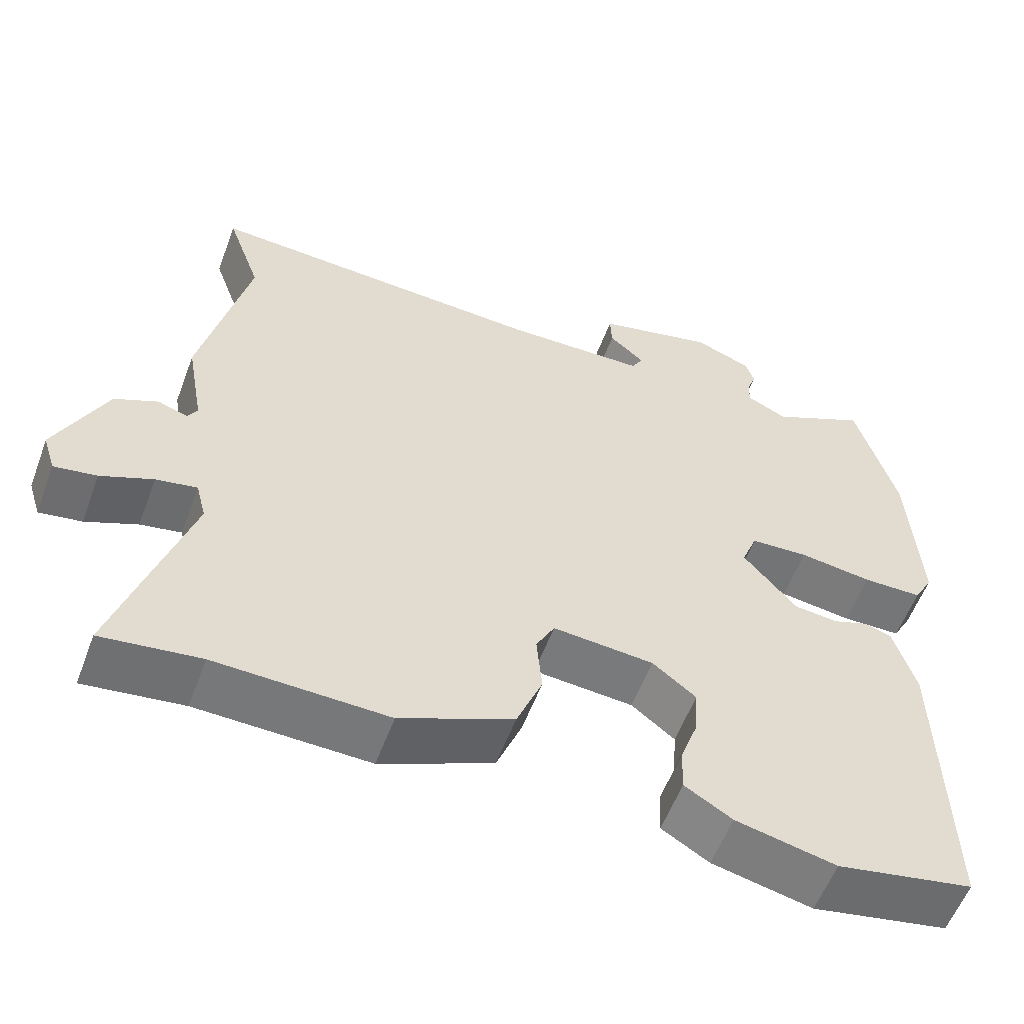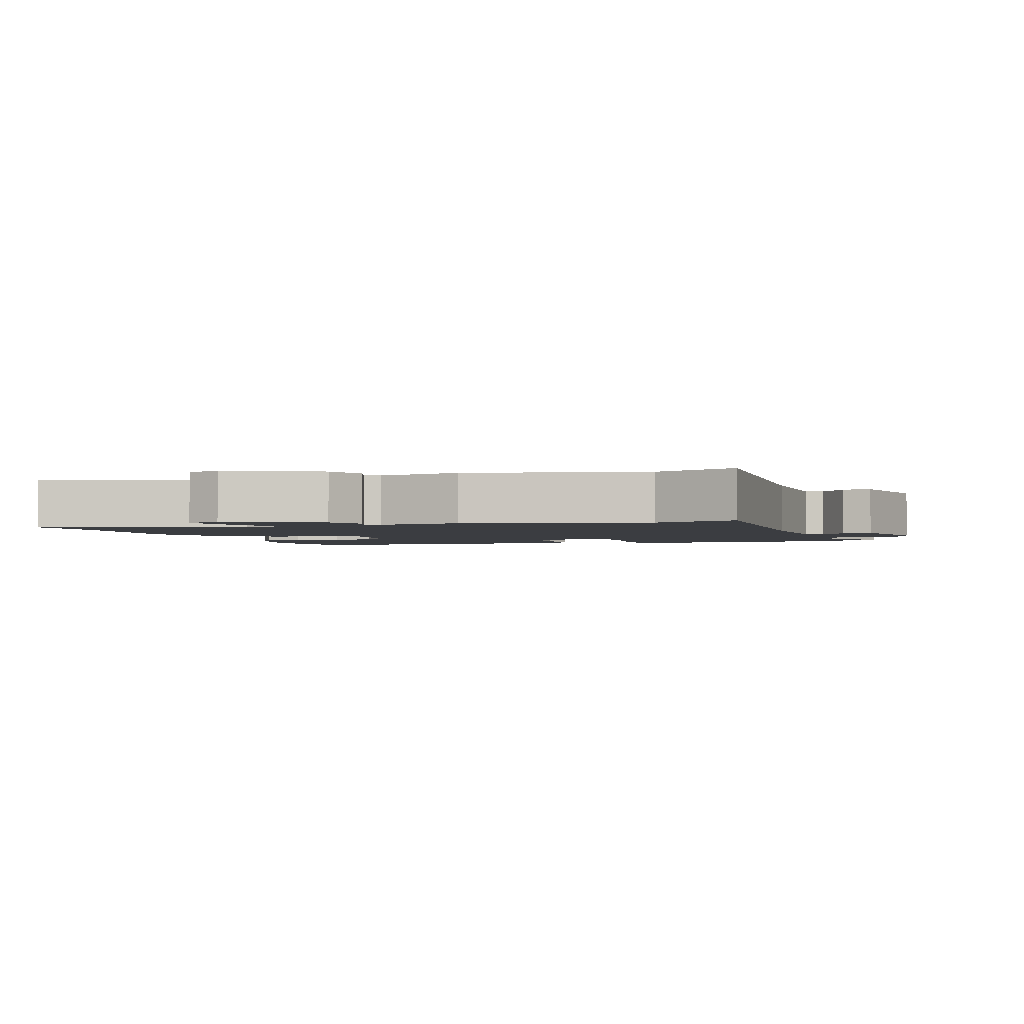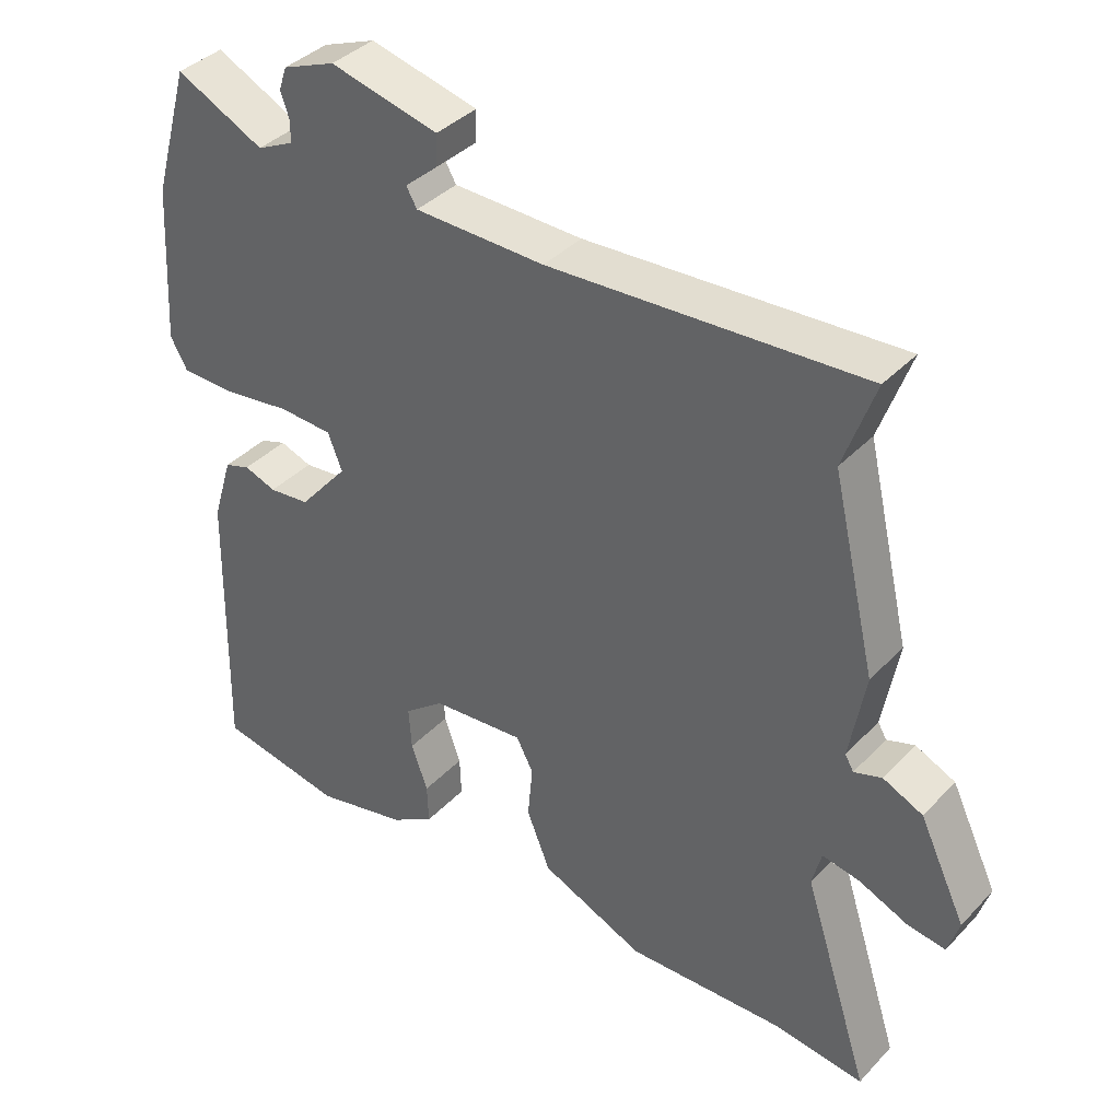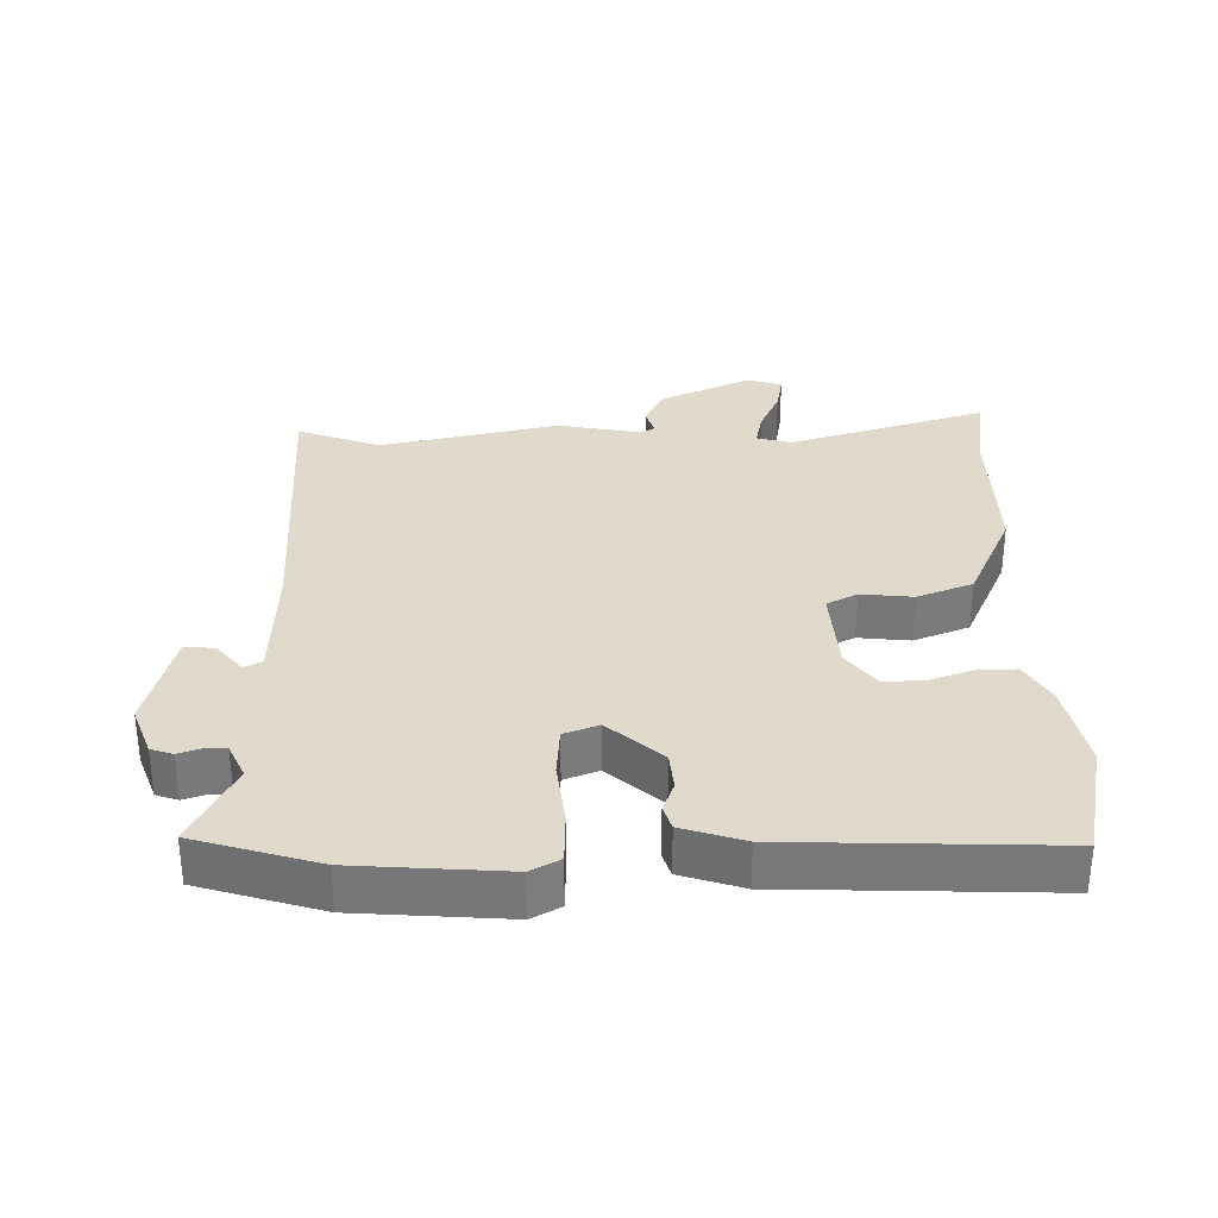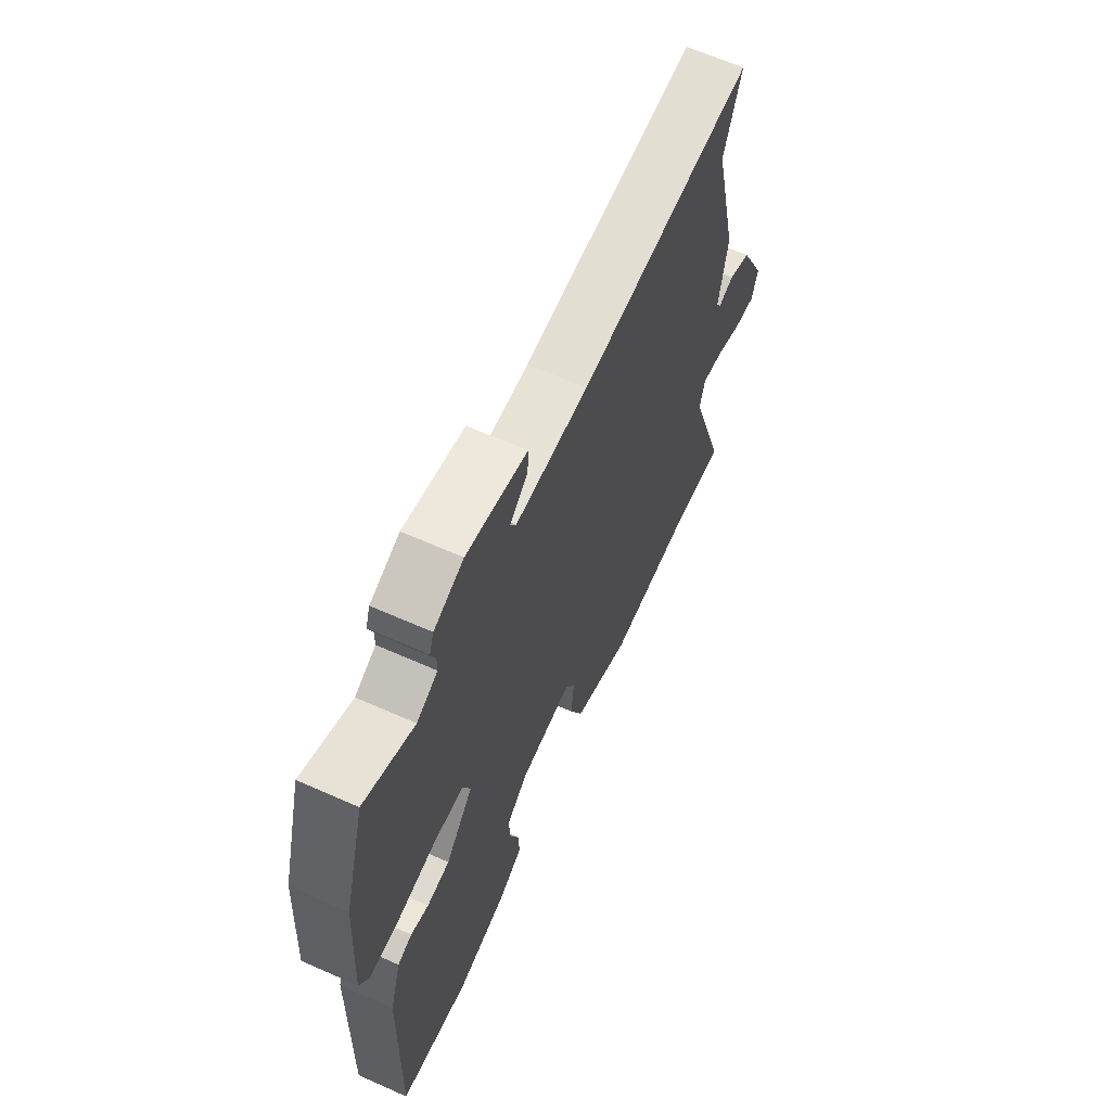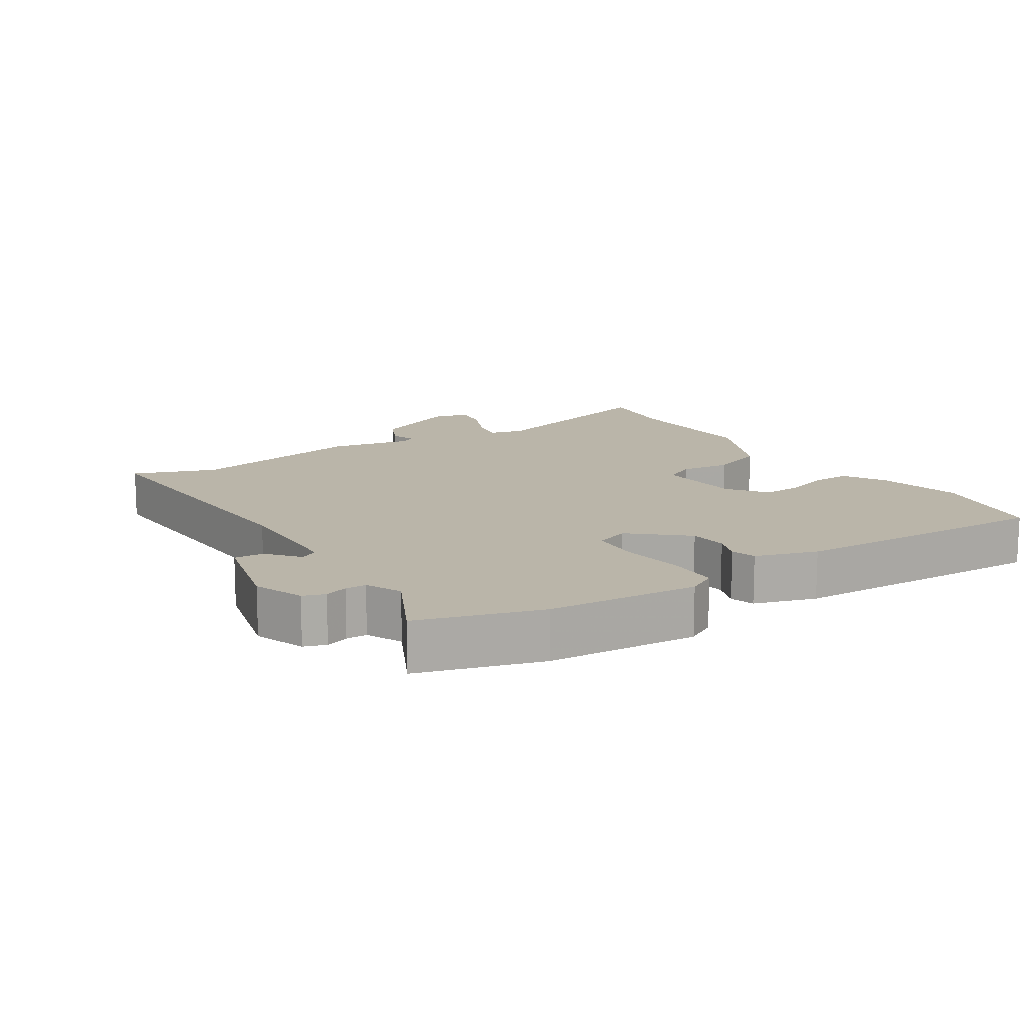
<metadata>
{"format":"obj","ext":"obj","renderer":"f3d","projection":"perspective","resolution":1024,"background":"white","views":[{"elev":-56.9,"azim":-20.4,"up":"+Z"},{"elev":-2.4,"azim":-71.5,"up":"+Y"},{"elev":38.2,"azim":-142.2,"up":"+Z"},{"elev":32.4,"azim":89.9,"up":"+Y"},{"elev":64.3,"azim":114.1,"up":"+Z"},{"elev":13.6,"azim":57.9,"up":"+Y"}]}
</metadata>
<code>
v 0.483 0.07 0.559
v 0.535 0.07 0.377
v 0.548 0.07 0.154
v 0.524 0.07 0.111
v 0.447 0.07 0.11
v 0.353 0.07 0.123
v 0.278 0.07 0.119
v 0.258 0.07 0.068
v 0.327 0.07 -0.013
v 0.384 0.07 -0.019
v 0.429 0.07 -0.003
v 0.465 0.07 -0.015
v 0.493 0.07 -0.107
v 0.501 0.07 -0.5
v 0.325 0.07 -0.533
v 0.196 0.07 -0.504
v 0.135 0.07 -0.467
v 0.137 0.07 -0.411
v 0.16 0.07 -0.346
v 0.164 0.07 -0.286
v 0.108 0.07 -0.242
v -0.022 0.07 -0.231
v -0.046 0.07 -0.276
v -0.039 0.07 -0.353
v -0.072 0.07 -0.435
v -0.218 0.07 -0.499
v -0.44 0.07 -0.492
v -0.567 0.07 -0.508
v -0.473 0.07 -0.214
v -0.486 0.07 -0.163
v -0.539 0.07 -0.173
v -0.606 0.07 -0.202
v -0.661 0.07 -0.211
v -0.677 0.07 -0.16
v -0.612 0.07 -0.024
v -0.556 0.07 0.002
v -0.517 0.07 -0.011
v -0.505 0.07 0.01
v -0.527 0.07 0.134
v -0.465 0.07 0.4
v -0.509 0.07 0.524
v -0.068 0.07 0.499
v 0.115 0.07 0.503
v 0.13 0.07 0.529
v 0.084 0.07 0.569
v 0.082 0.07 0.613
v 0.234 0.07 0.65
v 0.308 0.07 0.621
v 0.319 0.07 0.588
v 0.307 0.07 0.554
v 0.307 0.07 0.523
v 0.359 0.07 0.498
v 0.483 0 0.559
v 0.535 0 0.377
v 0.548 0 0.154
v 0.524 0 0.111
v 0.447 0 0.11
v 0.353 0 0.123
v 0.278 0 0.119
v 0.258 0 0.068
v 0.327 0 -0.013
v 0.384 0 -0.019
v 0.429 0 -0.003
v 0.465 0 -0.015
v 0.493 0 -0.107
v 0.501 0 -0.5
v 0.325 0 -0.533
v 0.196 0 -0.504
v 0.135 0 -0.467
v 0.137 0 -0.411
v 0.16 0 -0.346
v 0.164 0 -0.286
v 0.108 0 -0.242
v -0.022 0 -0.231
v -0.046 0 -0.276
v -0.039 0 -0.353
v -0.072 0 -0.435
v -0.218 0 -0.499
v -0.44 0 -0.492
v -0.567 0 -0.508
v -0.473 0 -0.214
v -0.486 0 -0.163
v -0.539 0 -0.173
v -0.606 0 -0.202
v -0.661 0 -0.211
v -0.677 0 -0.16
v -0.612 0 -0.024
v -0.556 0 0.002
v -0.517 0 -0.011
v -0.505 0 0.01
v -0.527 0 0.134
v -0.465 0 0.4
v -0.509 0 0.524
v -0.068 0 0.499
v 0.115 0 0.503
v 0.13 0 0.529
v 0.084 0 0.569
v 0.082 0 0.613
v 0.234 0 0.65
v 0.308 0 0.621
v 0.319 0 0.588
v 0.307 0 0.554
v 0.307 0 0.523
v 0.359 0 0.498
f 47 48 49 50
f 47 50 51
f 44 45 46 47
f 43 44 47 51
f 40 41 42
f 38 39 40 42
f 37 38 42 43
f 34 35 36 37
f 31 32 33 34
f 30 31 34 37
f 29 30 37 43
f 27 28 29 43
f 23 24 25 26
f 22 23 26 27
f 16 17 18 19
f 16 19 20
f 15 16 20
f 14 15 20
f 13 14 20 21
f 10 11 12 13
f 9 10 13 21
f 3 4 5 6
f 3 6 7
f 52 1 2 3
f 52 3 7
f 51 52 7 8
f 22 27 43 51
f 22 51 8
f 8 9 21 22
f 102 101 100 99
f 103 102 99
f 99 98 97 96
f 103 99 96 95
f 94 93 92
f 94 92 91 90
f 95 94 90 89
f 89 88 87 86
f 86 85 84 83
f 89 86 83 82
f 95 89 82 81
f 95 81 80 79
f 78 77 76 75
f 79 78 75 74
f 71 70 69 68
f 72 71 68
f 72 68 67
f 72 67 66
f 73 72 66 65
f 65 64 63 62
f 73 65 62 61
f 58 57 56 55
f 59 58 55
f 55 54 53 104
f 59 55 104
f 60 59 104 103
f 103 95 79 74
f 60 103 74
f 74 73 61 60
f 1 53 54 2
f 2 54 55 3
f 3 55 56 4
f 4 56 57 5
f 5 57 58 6
f 6 58 59 7
f 7 59 60 8
f 8 60 61 9
f 9 61 62 10
f 10 62 63 11
f 11 63 64 12
f 12 64 65 13
f 13 65 66 14
f 14 66 67 15
f 15 67 68 16
f 16 68 69 17
f 17 69 70 18
f 18 70 71 19
f 19 71 72 20
f 20 72 73 21
f 21 73 74 22
f 22 74 75 23
f 23 75 76 24
f 24 76 77 25
f 25 77 78 26
f 26 78 79 27
f 27 79 80 28
f 28 80 81 29
f 29 81 82 30
f 30 82 83 31
f 31 83 84 32
f 32 84 85 33
f 33 85 86 34
f 34 86 87 35
f 35 87 88 36
f 36 88 89 37
f 37 89 90 38
f 38 90 91 39
f 39 91 92 40
f 40 92 93 41
f 41 93 94 42
f 42 94 95 43
f 43 95 96 44
f 44 96 97 45
f 45 97 98 46
f 46 98 99 47
f 47 99 100 48
f 48 100 101 49
f 49 101 102 50
f 50 102 103 51
f 51 103 104 52
f 52 104 53 1

</code>
